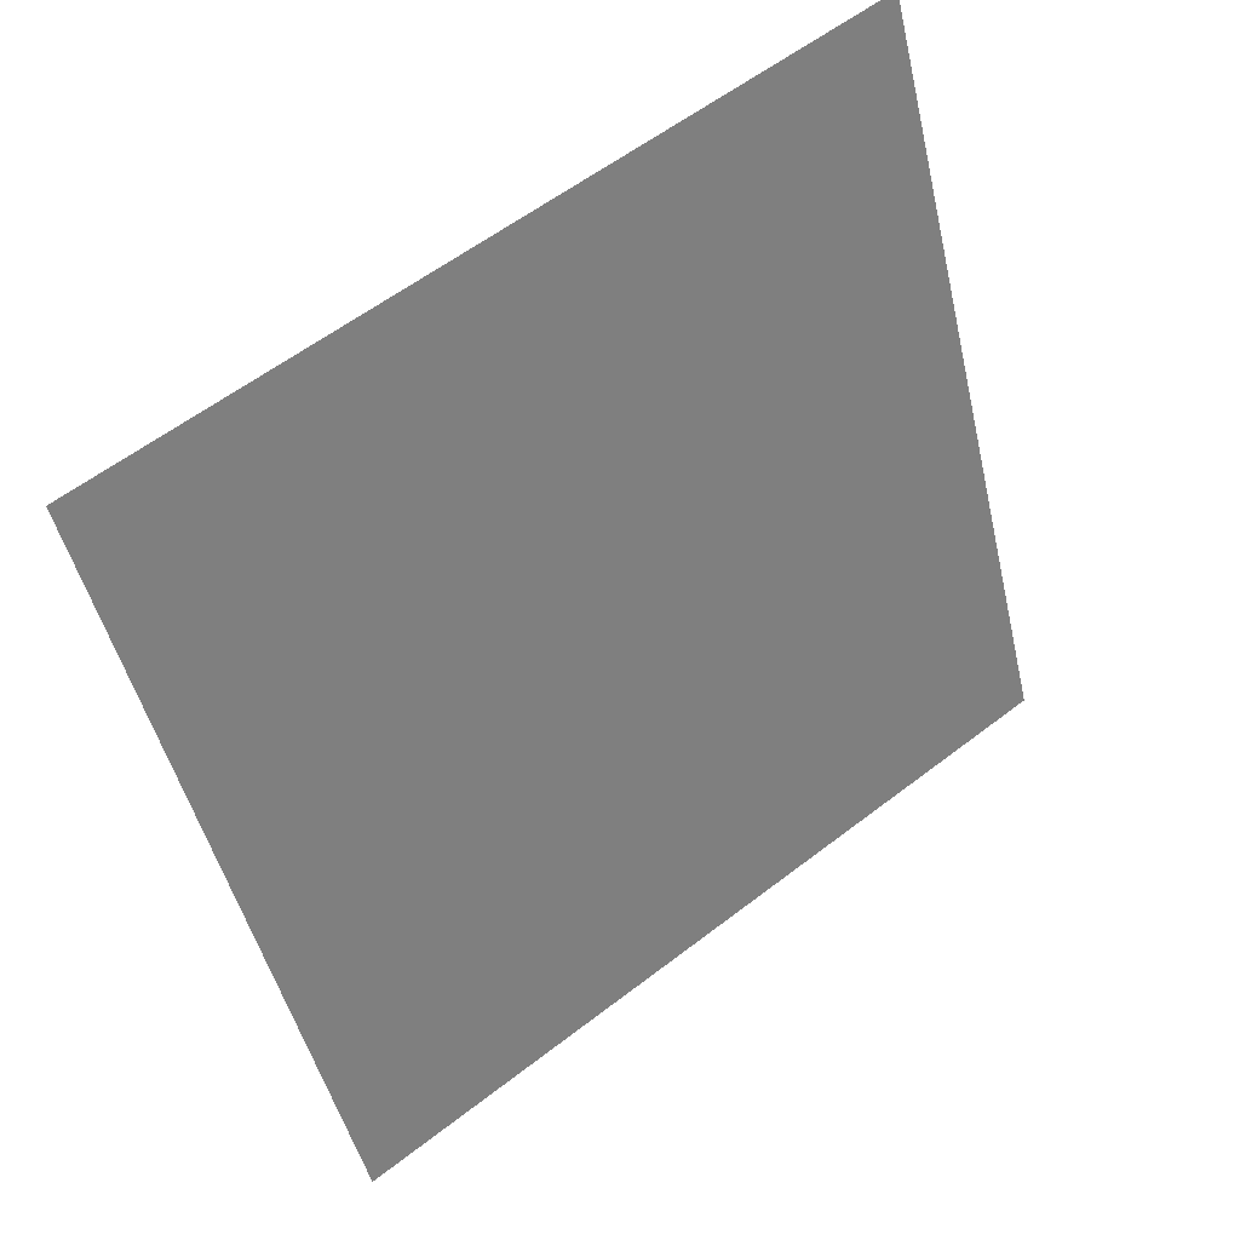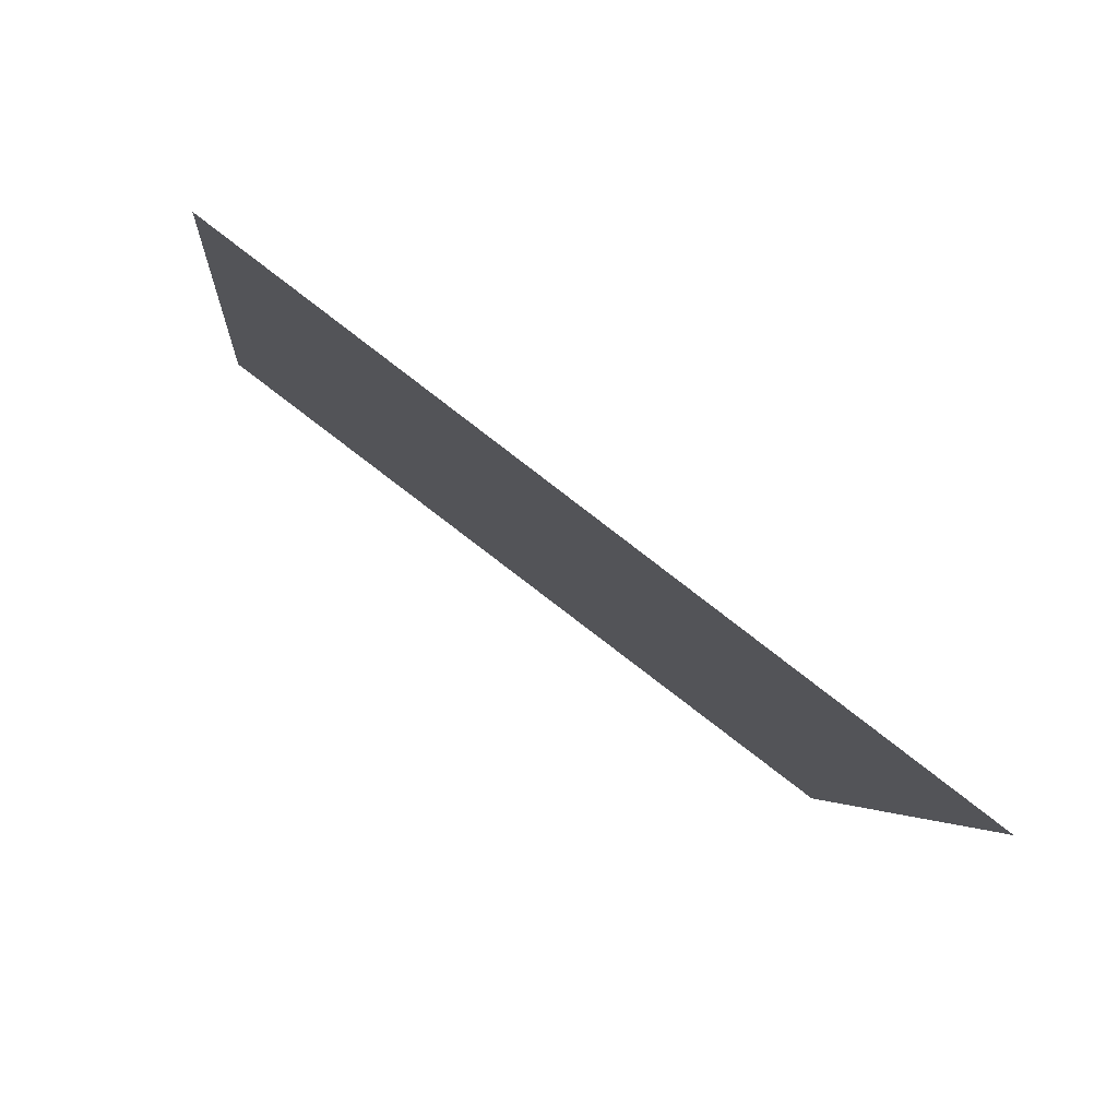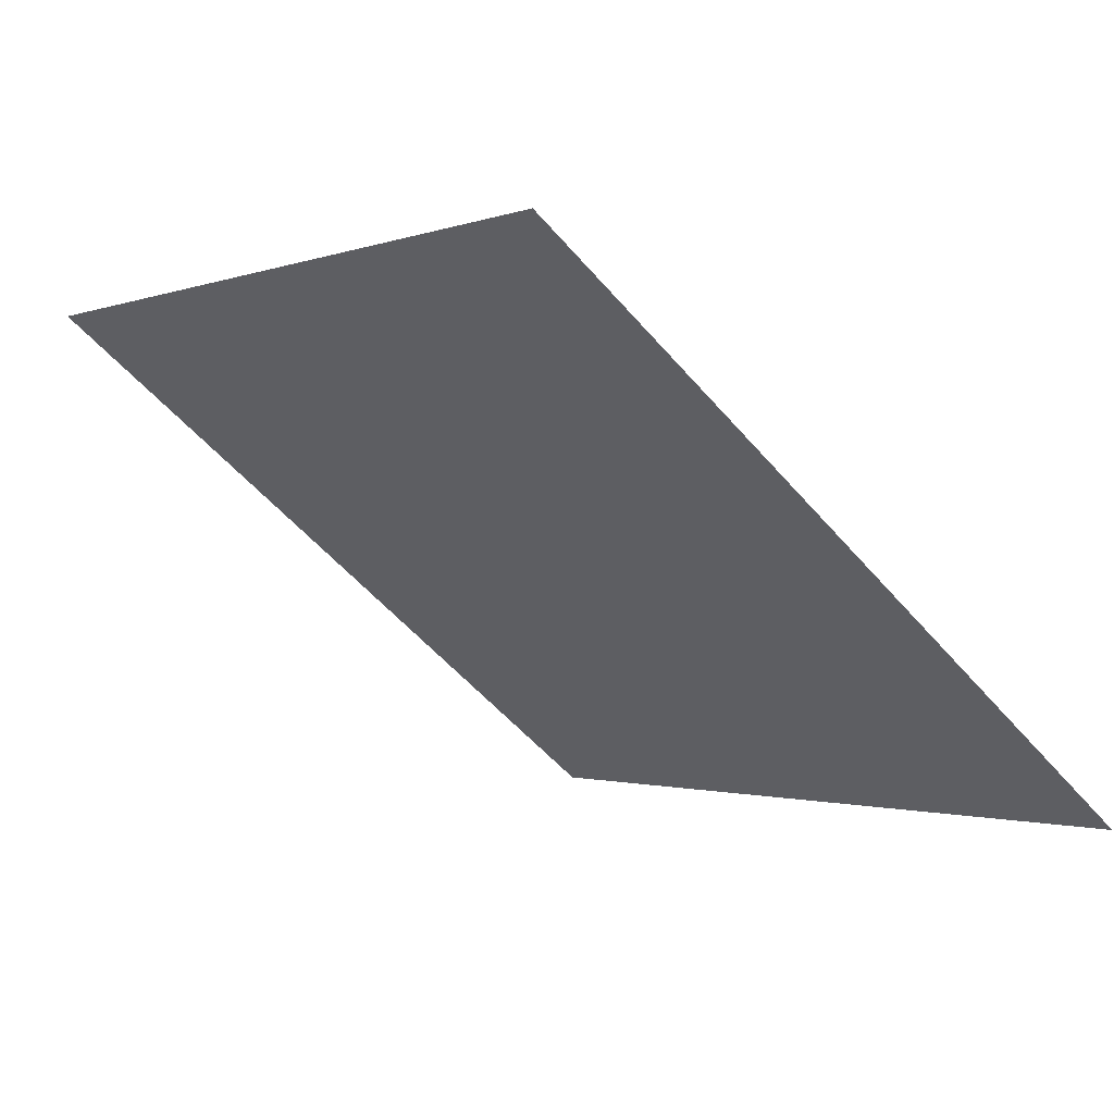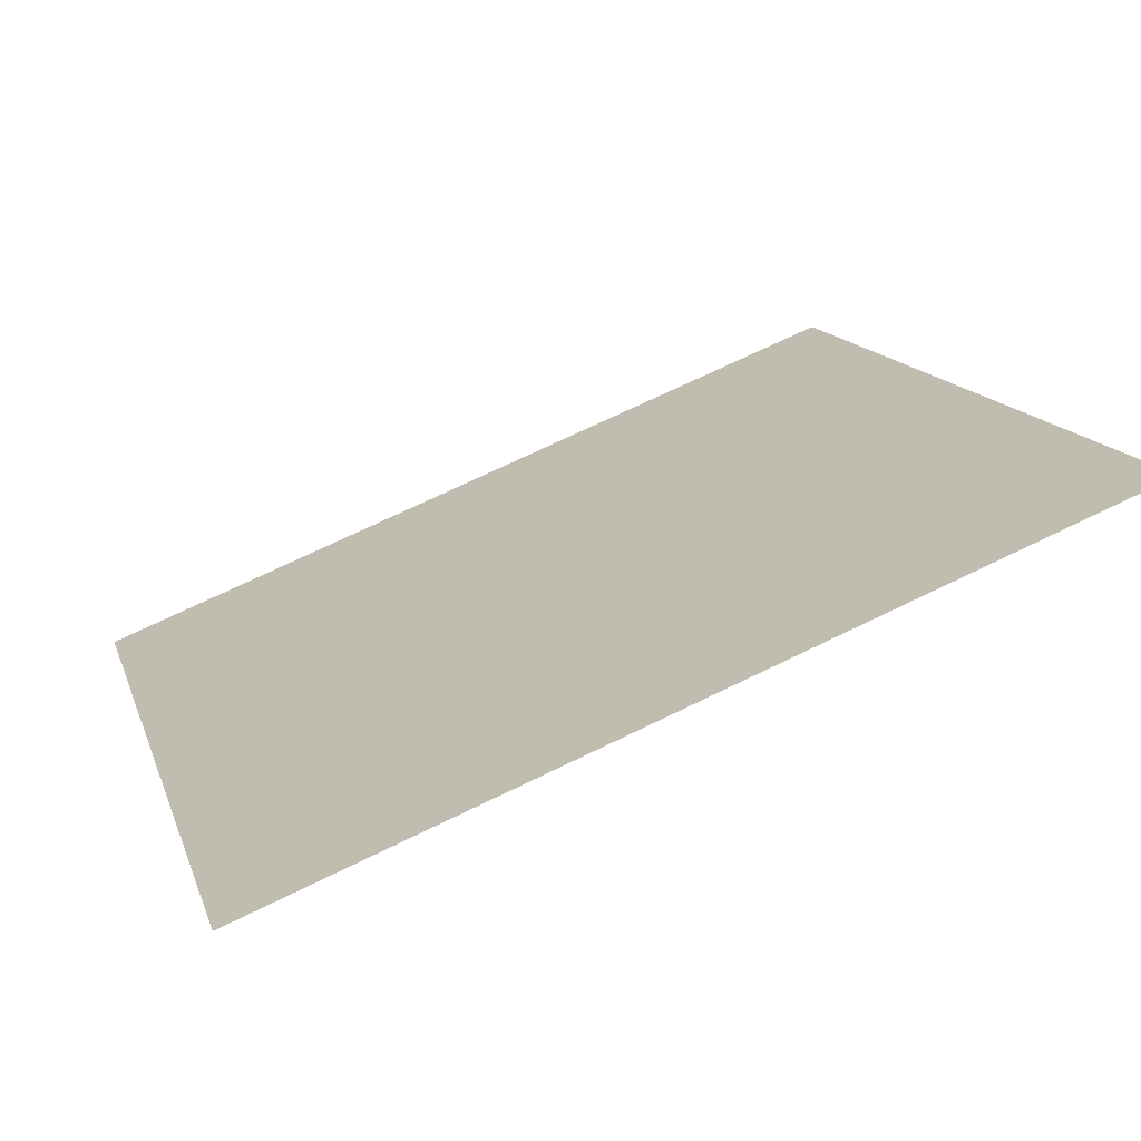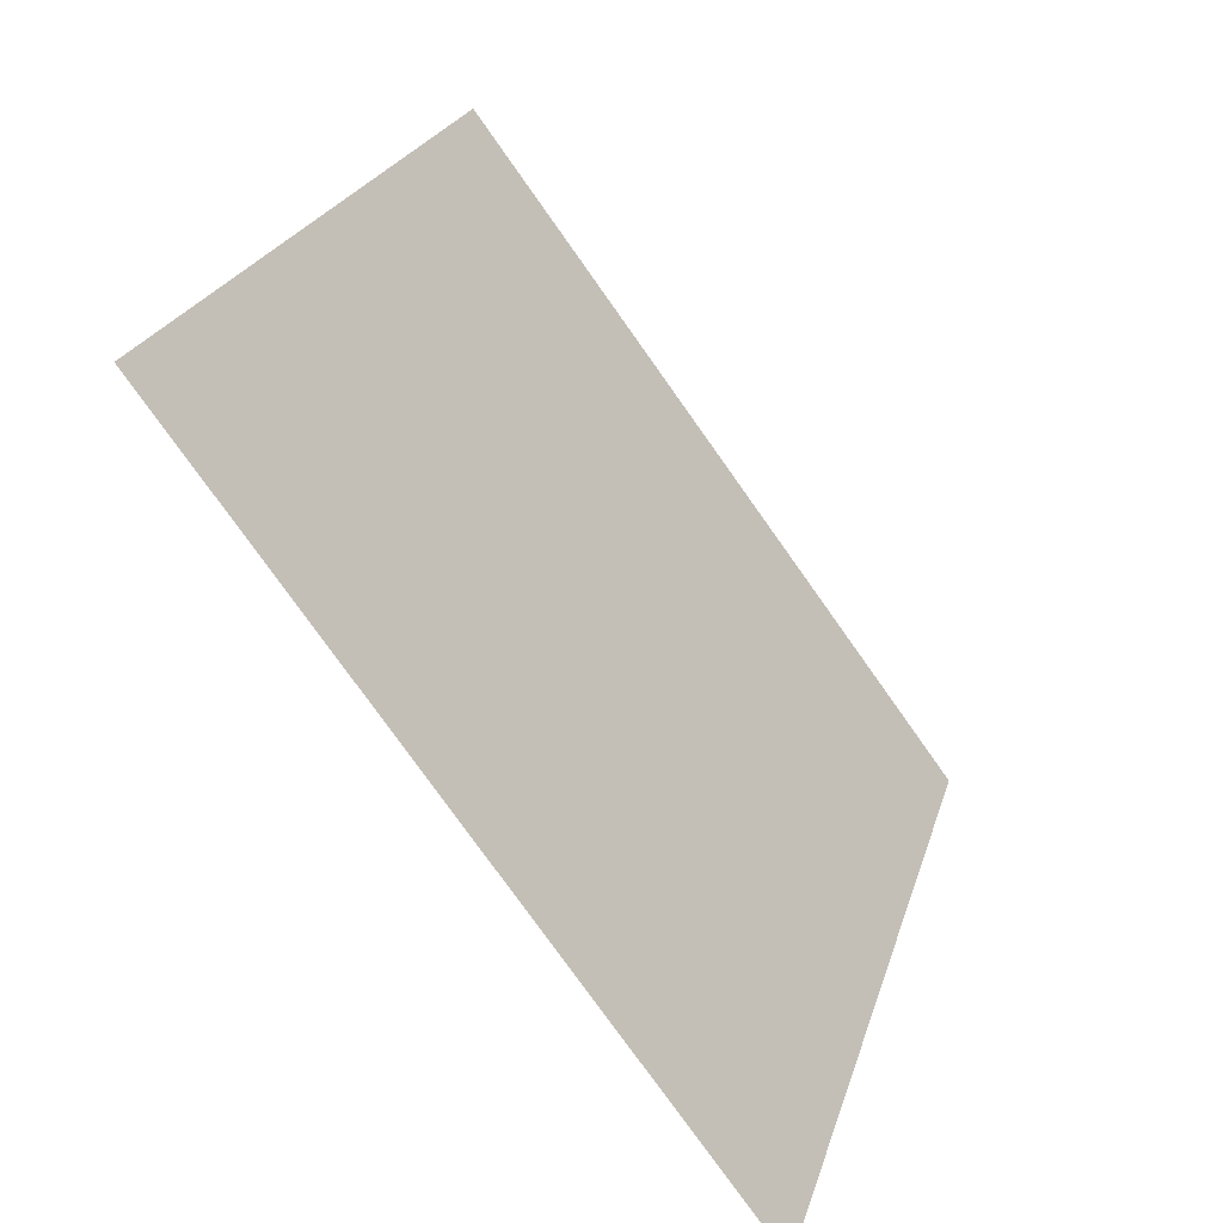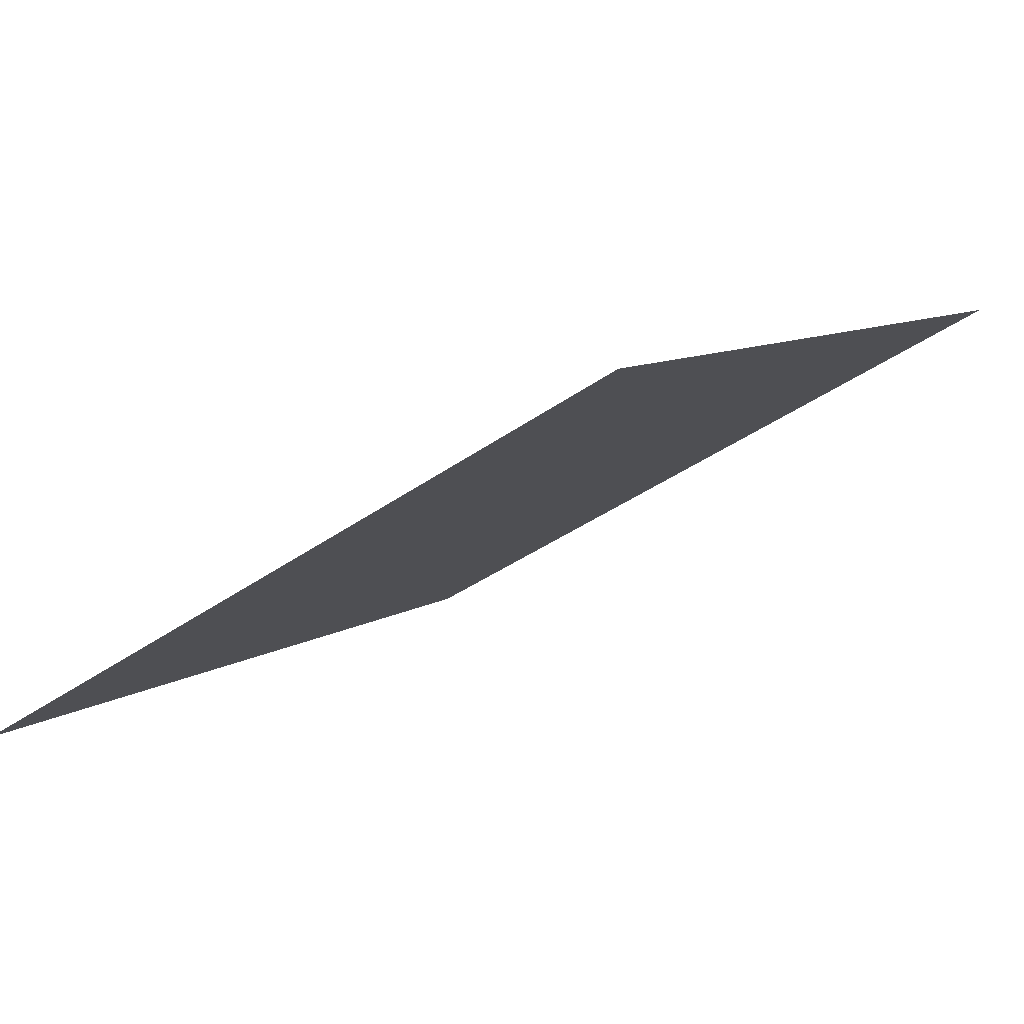
<metadata>
{"format":"obj","ext":"obj","renderer":"f3d","projection":"perspective","resolution":1024,"background":"white","views":[{"elev":-47.3,"azim":-76.4,"up":"+Y"},{"elev":-5.1,"azim":85.3,"up":"+Y"},{"elev":-2.9,"azim":54.1,"up":"+Y"},{"elev":69.9,"azim":152.7,"up":"+Z"},{"elev":23.6,"azim":-76.6,"up":"+Z"},{"elev":-35.8,"azim":-137.1,"up":"+Y"}]}
</metadata>
<code>
v -0.08001 0.9569 0.7339
v -0.08657 0.9571 0.734
v -0.08645 0.961 0.7392
v -0.07989 0.9609 0.7392
f 4 3 2 1

</code>
